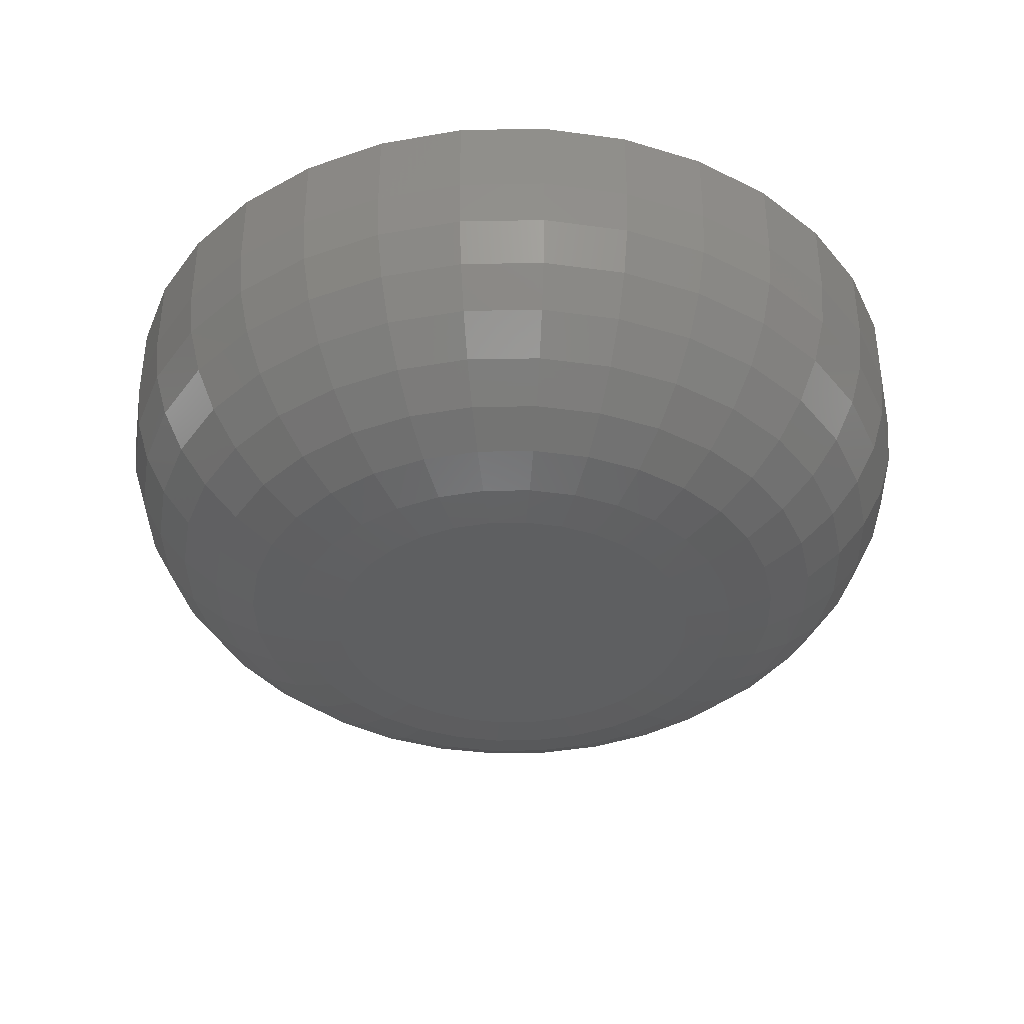
<metadata>
{"format":"stl","ext":"stl","renderer":"f3d","projection":"perspective","resolution":1024,"background":"white","views":[{"elev":-38.0,"azim":-26.8,"up":"+Z"}]}
</metadata>
<code>
# stl→obj: 384 verts, 764 faces
v 0.5829 0.6169 -0.007812
v 0.5829 0.6169 0
v 0.5837 0.625 -0.007812
v 0.5837 0.625 0
v 0.5861 0.6328 -0.007812
v 0.5861 0.6328 0
v 0.5899 0.6401 -0.007812
v 0.5899 0.6401 0
v 0.5951 0.6464 -0.007812
v 0.5951 0.6464 0
v 0.6015 0.6516 -0.007812
v 0.6015 0.6516 0
v 0.6087 0.6555 -0.007812
v 0.6087 0.6555 0
v 0.6165 0.6578 -0.007812
v 0.6165 0.6578 0
v 0.6247 0.6586 -0.007812
v 0.6247 0.6586 0
v 0.6328 0.6578 -0.007812
v 0.6328 0.6578 0
v 0.6407 0.6555 -0.007812
v 0.6407 0.6555 0
v 0.6479 0.6516 -0.007812
v 0.6479 0.6516 0
v 0.6542 0.6464 -0.007812
v 0.6542 0.6464 0
v 0.6594 0.6401 -0.007812
v 0.6594 0.6401 0
v 0.6633 0.6328 -0.007812
v 0.6633 0.6328 0
v 0.6656 0.625 -0.007812
v 0.6656 0.625 0
v 0.6664 0.6169 -0.007812
v 0.6664 0.6169 0
v 0.6656 0.6087 -0.007812
v 0.6656 0.6087 0
v 0.6633 0.6009 -0.007812
v 0.6633 0.6009 0
v 0.6594 0.5936 -0.007812
v 0.6594 0.5936 0
v 0.6542 0.5873 -0.007812
v 0.6542 0.5873 0
v 0.6479 0.5821 -0.007812
v 0.6479 0.5821 0
v 0.6407 0.5783 -0.007812
v 0.6407 0.5783 0
v 0.6328 0.5759 -0.007812
v 0.6328 0.5759 0
v 0.6247 0.5751 -0.007812
v 0.6247 0.5751 0
v 0.6165 0.5759 -0.007812
v 0.6165 0.5759 0
v 0.6087 0.5783 -0.007812
v 0.6087 0.5783 0
v 0.6015 0.5821 -0.007812
v 0.6015 0.5821 0
v 0.5951 0.5873 -0.007812
v 0.5951 0.5873 0
v 0.5899 0.5936 -0.007812
v 0.5899 0.5936 0
v 0.5861 0.6009 -0.007812
v 0.5861 0.6009 0
v 0.5837 0.6087 -0.007812
v 0.5837 0.6087 0
v 0.6177 0.6338 -0.03125
v 0.6211 0.6348 -0.03125
v 0.6247 0.6352 -0.03125
v 0.6282 0.6348 -0.03125
v 0.6317 0.6338 -0.03125
v 0.6145 0.6321 -0.03125
v 0.6349 0.6321 -0.03125
v 0.6117 0.6298 -0.03125
v 0.6376 0.6298 -0.03125
v 0.6094 0.627 -0.03125
v 0.6399 0.627 -0.03125
v 0.6077 0.6239 -0.03125
v 0.6416 0.6239 -0.03125
v 0.6067 0.6204 -0.03125
v 0.6427 0.6204 -0.03125
v 0.6416 0.6098 -0.03125
v 0.6077 0.6098 -0.03125
v 0.6427 0.6133 -0.03125
v 0.6094 0.6067 -0.03125
v 0.6399 0.6067 -0.03125
v 0.6117 0.6039 -0.03125
v 0.6376 0.6039 -0.03125
v 0.6145 0.6016 -0.03125
v 0.6349 0.6016 -0.03125
v 0.6177 0.5999 -0.03125
v 0.6317 0.5999 -0.03125
v 0.6211 0.5989 -0.03125
v 0.6247 0.5985 -0.03125
v 0.6282 0.5989 -0.03125
v 0.6067 0.6133 -0.03125
v 0.6063 0.6169 -0.03125
v 0.643 0.6169 -0.03125
v 0.666 0.6169 -0.01238
v 0.6652 0.6088 -0.01238
v 0.6647 0.6169 -0.01678
v 0.6639 0.6091 -0.01678
v 0.6625 0.6169 -0.02083
v 0.6618 0.6095 -0.02083
v 0.6596 0.6169 -0.02439
v 0.6589 0.61 -0.02439
v 0.656 0.6169 -0.0273
v 0.6554 0.6107 -0.0273
v 0.652 0.6169 -0.02947
v 0.6515 0.6115 -0.02947
v 0.6476 0.6169 -0.0308
v 0.6471 0.6124 -0.0308
v 0.5841 0.6088 -0.01238
v 0.5833 0.6169 -0.01238
v 0.5854 0.6091 -0.01678
v 0.5847 0.6169 -0.01678
v 0.5876 0.6095 -0.02083
v 0.5868 0.6169 -0.02083
v 0.5904 0.61 -0.02439
v 0.5898 0.6169 -0.02439
v 0.5939 0.6107 -0.0273
v 0.5933 0.6169 -0.0273
v 0.5979 0.6115 -0.02947
v 0.5974 0.6169 -0.02947
v 0.6022 0.6124 -0.0308
v 0.6018 0.6169 -0.0308
v 0.5865 0.601 -0.01238
v 0.5877 0.6016 -0.01678
v 0.5897 0.6024 -0.02083
v 0.5924 0.6035 -0.02439
v 0.5957 0.6049 -0.0273
v 0.5994 0.6064 -0.02947
v 0.6035 0.6081 -0.0308
v 0.5903 0.5939 -0.01238
v 0.5914 0.5946 -0.01678
v 0.5932 0.5958 -0.02083
v 0.5956 0.5975 -0.02439
v 0.5986 0.5994 -0.0273
v 0.602 0.6017 -0.02947
v 0.6056 0.6041 -0.0308
v 0.5954 0.5876 -0.01238
v 0.5964 0.5886 -0.01678
v 0.5979 0.5901 -0.02083
v 0.6 0.5922 -0.02439
v 0.6025 0.5947 -0.0273
v 0.6054 0.5975 -0.02947
v 0.6085 0.6007 -0.0308
v 0.6017 0.5825 -0.01238
v 0.6025 0.5836 -0.01678
v 0.6037 0.5854 -0.02083
v 0.6053 0.5878 -0.02439
v 0.6072 0.5908 -0.0273
v 0.6095 0.5942 -0.02947
v 0.6119 0.5978 -0.0308
v 0.6089 0.5787 -0.01238
v 0.6094 0.5799 -0.01678
v 0.6102 0.5819 -0.02083
v 0.6113 0.5846 -0.02439
v 0.6127 0.5879 -0.0273
v 0.6142 0.5916 -0.02947
v 0.6159 0.5957 -0.0308
v 0.6166 0.5763 -0.01238
v 0.6169 0.5776 -0.01678
v 0.6173 0.5798 -0.02083
v 0.6179 0.5826 -0.02439
v 0.6186 0.5861 -0.0273
v 0.6193 0.5901 -0.02947
v 0.6202 0.5944 -0.0308
v 0.6247 0.5755 -0.01238
v 0.6247 0.5769 -0.01678
v 0.6247 0.579 -0.02083
v 0.6247 0.5819 -0.02439
v 0.6247 0.5855 -0.0273
v 0.6247 0.5896 -0.02947
v 0.6247 0.5939 -0.0308
v 0.6327 0.5763 -0.01238
v 0.6325 0.5776 -0.01678
v 0.6321 0.5798 -0.02083
v 0.6315 0.5826 -0.02439
v 0.6308 0.5861 -0.0273
v 0.63 0.5901 -0.02947
v 0.6291 0.5944 -0.0308
v 0.6405 0.5787 -0.01238
v 0.64 0.5799 -0.01678
v 0.6391 0.5819 -0.02083
v 0.638 0.5846 -0.02439
v 0.6367 0.5879 -0.0273
v 0.6351 0.5916 -0.02947
v 0.6334 0.5957 -0.0308
v 0.6476 0.5825 -0.01238
v 0.6469 0.5836 -0.01678
v 0.6457 0.5854 -0.02083
v 0.6441 0.5878 -0.02439
v 0.6421 0.5908 -0.0273
v 0.6398 0.5942 -0.02947
v 0.6374 0.5978 -0.0308
v 0.6539 0.5876 -0.01238
v 0.6529 0.5886 -0.01678
v 0.6514 0.5901 -0.02083
v 0.6494 0.5922 -0.02439
v 0.6468 0.5947 -0.0273
v 0.644 0.5975 -0.02947
v 0.6409 0.6007 -0.0308
v 0.659 0.5939 -0.01238
v 0.6579 0.5946 -0.01678
v 0.6561 0.5958 -0.02083
v 0.6537 0.5975 -0.02439
v 0.6507 0.5994 -0.0273
v 0.6474 0.6017 -0.02947
v 0.6437 0.6041 -0.0308
v 0.6629 0.601 -0.01238
v 0.6616 0.6016 -0.01678
v 0.6596 0.6024 -0.02083
v 0.6569 0.6035 -0.02439
v 0.6536 0.6049 -0.0273
v 0.6499 0.6064 -0.02947
v 0.6458 0.6081 -0.0308
v 0.5841 0.6249 -0.01238
v 0.5854 0.6247 -0.01678
v 0.5876 0.6242 -0.02083
v 0.5904 0.6237 -0.02439
v 0.5939 0.623 -0.0273
v 0.5979 0.6222 -0.02947
v 0.6022 0.6213 -0.0308
v 0.6652 0.6249 -0.01238
v 0.6639 0.6247 -0.01678
v 0.6618 0.6242 -0.02083
v 0.6589 0.6237 -0.02439
v 0.6554 0.623 -0.0273
v 0.6515 0.6222 -0.02947
v 0.6471 0.6213 -0.0308
v 0.6629 0.6327 -0.01238
v 0.6616 0.6322 -0.01678
v 0.6596 0.6313 -0.02083
v 0.6569 0.6302 -0.02439
v 0.6536 0.6289 -0.0273
v 0.6499 0.6273 -0.02947
v 0.6458 0.6256 -0.0308
v 0.659 0.6398 -0.01238
v 0.6579 0.6391 -0.01678
v 0.6561 0.6379 -0.02083
v 0.6537 0.6363 -0.02439
v 0.6507 0.6343 -0.0273
v 0.6474 0.632 -0.02947
v 0.6437 0.6296 -0.0308
v 0.6539 0.6461 -0.01238
v 0.6529 0.6451 -0.01678
v 0.6514 0.6436 -0.02083
v 0.6494 0.6415 -0.02439
v 0.6468 0.639 -0.0273
v 0.644 0.6362 -0.02947
v 0.6409 0.6331 -0.0308
v 0.6476 0.6512 -0.01238
v 0.6469 0.6501 -0.01678
v 0.6457 0.6483 -0.02083
v 0.6441 0.6459 -0.02439
v 0.6421 0.6429 -0.0273
v 0.6398 0.6396 -0.02947
v 0.6374 0.6359 -0.0308
v 0.6405 0.655 -0.01238
v 0.64 0.6538 -0.01678
v 0.6391 0.6518 -0.02083
v 0.638 0.6491 -0.02439
v 0.6367 0.6458 -0.0273
v 0.6351 0.6421 -0.02947
v 0.6334 0.638 -0.0308
v 0.6327 0.6574 -0.01238
v 0.6325 0.6561 -0.01678
v 0.6321 0.654 -0.02083
v 0.6315 0.6511 -0.02439
v 0.6308 0.6476 -0.0273
v 0.63 0.6436 -0.02947
v 0.6291 0.6393 -0.0308
v 0.6247 0.6582 -0.01238
v 0.6247 0.6569 -0.01678
v 0.6247 0.6547 -0.02083
v 0.6247 0.6518 -0.02439
v 0.6247 0.6482 -0.0273
v 0.6247 0.6442 -0.02947
v 0.6247 0.6398 -0.0308
v 0.6166 0.6574 -0.01238
v 0.6169 0.6561 -0.01678
v 0.6173 0.654 -0.02083
v 0.6179 0.6511 -0.02439
v 0.6186 0.6476 -0.0273
v 0.6193 0.6436 -0.02947
v 0.6202 0.6393 -0.0308
v 0.6089 0.655 -0.01238
v 0.6094 0.6538 -0.01678
v 0.6102 0.6518 -0.02083
v 0.6113 0.6491 -0.02439
v 0.6127 0.6458 -0.0273
v 0.6142 0.6421 -0.02947
v 0.6159 0.638 -0.0308
v 0.6017 0.6512 -0.01238
v 0.6025 0.6501 -0.01678
v 0.6037 0.6483 -0.02083
v 0.6053 0.6459 -0.02439
v 0.6072 0.6429 -0.0273
v 0.6095 0.6396 -0.02947
v 0.6119 0.6359 -0.0308
v 0.5954 0.6461 -0.01238
v 0.5964 0.6451 -0.01678
v 0.5979 0.6436 -0.02083
v 0.6 0.6415 -0.02439
v 0.6025 0.639 -0.0273
v 0.6054 0.6362 -0.02947
v 0.6085 0.6331 -0.0308
v 0.5903 0.6398 -0.01238
v 0.5914 0.6391 -0.01678
v 0.5932 0.6379 -0.02083
v 0.5956 0.6363 -0.02439
v 0.5986 0.6343 -0.0273
v 0.602 0.632 -0.02947
v 0.6056 0.6296 -0.0308
v 0.5865 0.6327 -0.01238
v 0.5877 0.6322 -0.01678
v 0.5897 0.6313 -0.02083
v 0.5924 0.6302 -0.02439
v 0.5957 0.6289 -0.0273
v 0.5994 0.6273 -0.02947
v 0.6035 0.6256 -0.0308
v 0.6062 0.6354 0
v 0.6029 0.6314 0
v 0.6005 0.6269 0
v 0.599 0.622 0
v 0.599 0.6118 0
v 0.6005 0.6069 0
v 0.6029 0.6023 0
v 0.6062 0.5984 0
v 0.6101 0.5951 0
v 0.6147 0.5927 0
v 0.6298 0.6425 0
v 0.6347 0.641 0
v 0.6392 0.6386 0
v 0.6432 0.6354 0
v 0.6464 0.6314 0
v 0.6488 0.6269 0
v 0.6503 0.622 0
v 0.6508 0.6169 0
v 0.6503 0.6118 0
v 0.6488 0.6069 0
v 0.6464 0.6023 0
v 0.6432 0.5984 0
v 0.6392 0.5951 0
v 0.6347 0.5927 0
v 0.6298 0.5912 0
v 0.5985 0.6169 0
v 0.6101 0.6386 0
v 0.6147 0.641 0
v 0.6196 0.6425 0
v 0.6247 0.5907 0
v 0.6196 0.5912 0
v 0.6247 0.643 0
v 0.6247 0.643 -0.01562
v 0.6196 0.6425 -0.01562
v 0.6147 0.641 -0.01562
v 0.6101 0.6386 -0.01562
v 0.6062 0.6354 -0.01562
v 0.6029 0.6314 -0.01562
v 0.6005 0.6269 -0.01562
v 0.599 0.622 -0.01562
v 0.5985 0.6169 -0.01562
v 0.6298 0.6425 -0.01562
v 0.6347 0.641 -0.01562
v 0.6392 0.6386 -0.01562
v 0.6432 0.6354 -0.01562
v 0.6464 0.6314 -0.01562
v 0.6488 0.6269 -0.01562
v 0.6503 0.622 -0.01562
v 0.6508 0.6169 -0.01562
v 0.6247 0.5907 -0.01562
v 0.6298 0.5912 -0.01562
v 0.6347 0.5927 -0.01562
v 0.6392 0.5951 -0.01562
v 0.6432 0.5984 -0.01562
v 0.6464 0.6023 -0.01562
v 0.6488 0.6069 -0.01562
v 0.6503 0.6118 -0.01562
v 0.6196 0.5912 -0.01562
v 0.6147 0.5927 -0.01562
v 0.6101 0.5951 -0.01562
v 0.6062 0.5984 -0.01562
v 0.6029 0.6023 -0.01562
v 0.6005 0.6069 -0.01562
v 0.599 0.6118 -0.01562
f 1 2 3
f 3 2 4
f 3 4 5
f 5 4 6
f 5 6 7
f 7 6 8
f 7 8 9
f 9 8 10
f 9 10 11
f 11 10 12
f 11 12 13
f 13 12 14
f 13 14 15
f 15 14 16
f 15 16 17
f 17 16 18
f 17 18 19
f 19 18 20
f 19 20 21
f 21 20 22
f 21 22 23
f 23 22 24
f 23 24 25
f 25 24 26
f 25 26 27
f 27 26 28
f 27 28 29
f 29 28 30
f 29 30 31
f 31 30 32
f 31 32 33
f 33 32 34
f 33 34 35
f 35 34 36
f 35 36 37
f 37 36 38
f 37 38 39
f 39 38 40
f 39 40 41
f 41 40 42
f 41 42 43
f 43 42 44
f 43 44 45
f 45 44 46
f 45 46 47
f 47 46 48
f 47 48 49
f 49 48 50
f 49 50 51
f 51 50 52
f 51 52 53
f 53 52 54
f 53 54 55
f 55 54 56
f 55 56 57
f 57 56 58
f 57 58 59
f 59 58 60
f 59 60 61
f 61 60 62
f 61 62 63
f 63 62 64
f 63 64 1
f 1 64 2
f 65 66 67
f 65 67 68
f 69 65 68
f 70 65 69
f 71 70 69
f 72 70 71
f 73 72 71
f 74 72 73
f 75 74 73
f 76 74 75
f 77 76 75
f 78 76 77
f 79 78 77
f 80 81 82
f 83 81 80
f 84 83 80
f 85 83 84
f 86 85 84
f 87 85 86
f 88 87 86
f 89 87 88
f 90 89 88
f 91 89 90
f 92 91 90
f 93 92 90
f 81 94 82
f 82 94 95
f 82 95 96
f 96 95 78
f 96 78 79
f 33 35 97
f 97 35 98
f 97 98 99
f 99 98 100
f 99 100 101
f 101 100 102
f 101 102 103
f 103 102 104
f 103 104 105
f 105 104 106
f 105 106 107
f 107 106 108
f 107 108 109
f 109 108 110
f 109 110 96
f 96 110 82
f 63 1 111
f 111 1 112
f 111 112 113
f 113 112 114
f 113 114 115
f 115 114 116
f 115 116 117
f 117 116 118
f 117 118 119
f 119 118 120
f 119 120 121
f 121 120 122
f 121 122 123
f 123 122 124
f 123 124 94
f 94 124 95
f 61 63 125
f 125 63 111
f 125 111 126
f 126 111 113
f 126 113 127
f 127 113 115
f 127 115 128
f 128 115 117
f 128 117 129
f 129 117 119
f 129 119 130
f 130 119 121
f 130 121 131
f 131 121 123
f 131 123 81
f 81 123 94
f 59 61 132
f 132 61 125
f 132 125 133
f 133 125 126
f 133 126 134
f 134 126 127
f 134 127 135
f 135 127 128
f 135 128 136
f 136 128 129
f 136 129 137
f 137 129 130
f 137 130 138
f 138 130 131
f 138 131 83
f 83 131 81
f 57 59 139
f 139 59 132
f 139 132 140
f 140 132 133
f 140 133 141
f 141 133 134
f 141 134 142
f 142 134 135
f 142 135 143
f 143 135 136
f 143 136 144
f 144 136 137
f 144 137 145
f 145 137 138
f 145 138 85
f 85 138 83
f 55 57 146
f 146 57 139
f 146 139 147
f 147 139 140
f 147 140 148
f 148 140 141
f 148 141 149
f 149 141 142
f 149 142 150
f 150 142 143
f 150 143 151
f 151 143 144
f 151 144 152
f 152 144 145
f 152 145 87
f 87 145 85
f 53 55 153
f 153 55 146
f 153 146 154
f 154 146 147
f 154 147 155
f 155 147 148
f 155 148 156
f 156 148 149
f 156 149 157
f 157 149 150
f 157 150 158
f 158 150 151
f 158 151 159
f 159 151 152
f 159 152 89
f 89 152 87
f 51 53 160
f 160 53 153
f 160 153 161
f 161 153 154
f 161 154 162
f 162 154 155
f 162 155 163
f 163 155 156
f 163 156 164
f 164 156 157
f 164 157 165
f 165 157 158
f 165 158 166
f 166 158 159
f 166 159 91
f 91 159 89
f 49 51 167
f 167 51 160
f 167 160 168
f 168 160 161
f 168 161 169
f 169 161 162
f 169 162 170
f 170 162 163
f 170 163 171
f 171 163 164
f 171 164 172
f 172 164 165
f 172 165 173
f 173 165 166
f 173 166 92
f 92 166 91
f 47 49 174
f 174 49 167
f 174 167 175
f 175 167 168
f 175 168 176
f 176 168 169
f 176 169 177
f 177 169 170
f 177 170 178
f 178 170 171
f 178 171 179
f 179 171 172
f 179 172 180
f 180 172 173
f 180 173 93
f 93 173 92
f 45 47 181
f 181 47 174
f 181 174 182
f 182 174 175
f 182 175 183
f 183 175 176
f 183 176 184
f 184 176 177
f 184 177 185
f 185 177 178
f 185 178 186
f 186 178 179
f 186 179 187
f 187 179 180
f 187 180 90
f 90 180 93
f 43 45 188
f 188 45 181
f 188 181 189
f 189 181 182
f 189 182 190
f 190 182 183
f 190 183 191
f 191 183 184
f 191 184 192
f 192 184 185
f 192 185 193
f 193 185 186
f 193 186 194
f 194 186 187
f 194 187 88
f 88 187 90
f 41 43 195
f 195 43 188
f 195 188 196
f 196 188 189
f 196 189 197
f 197 189 190
f 197 190 198
f 198 190 191
f 198 191 199
f 199 191 192
f 199 192 200
f 200 192 193
f 200 193 201
f 201 193 194
f 201 194 86
f 86 194 88
f 39 41 202
f 202 41 195
f 202 195 203
f 203 195 196
f 203 196 204
f 204 196 197
f 204 197 205
f 205 197 198
f 205 198 206
f 206 198 199
f 206 199 207
f 207 199 200
f 207 200 208
f 208 200 201
f 208 201 84
f 84 201 86
f 37 39 209
f 209 39 202
f 209 202 210
f 210 202 203
f 210 203 211
f 211 203 204
f 211 204 212
f 212 204 205
f 212 205 213
f 213 205 206
f 213 206 214
f 214 206 207
f 214 207 215
f 215 207 208
f 215 208 80
f 80 208 84
f 35 37 98
f 98 37 209
f 98 209 100
f 100 209 210
f 100 210 102
f 102 210 211
f 102 211 104
f 104 211 212
f 104 212 106
f 106 212 213
f 106 213 108
f 108 213 214
f 108 214 110
f 110 214 215
f 110 215 82
f 82 215 80
f 1 3 112
f 112 3 216
f 112 216 114
f 114 216 217
f 114 217 116
f 116 217 218
f 116 218 118
f 118 218 219
f 118 219 120
f 120 219 220
f 120 220 122
f 122 220 221
f 122 221 124
f 124 221 222
f 124 222 95
f 95 222 78
f 31 33 223
f 223 33 97
f 223 97 224
f 224 97 99
f 224 99 225
f 225 99 101
f 225 101 226
f 226 101 103
f 226 103 227
f 227 103 105
f 227 105 228
f 228 105 107
f 228 107 229
f 229 107 109
f 229 109 79
f 79 109 96
f 29 31 230
f 230 31 223
f 230 223 231
f 231 223 224
f 231 224 232
f 232 224 225
f 232 225 233
f 233 225 226
f 233 226 234
f 234 226 227
f 234 227 235
f 235 227 228
f 235 228 236
f 236 228 229
f 236 229 77
f 77 229 79
f 27 29 237
f 237 29 230
f 237 230 238
f 238 230 231
f 238 231 239
f 239 231 232
f 239 232 240
f 240 232 233
f 240 233 241
f 241 233 234
f 241 234 242
f 242 234 235
f 242 235 243
f 243 235 236
f 243 236 75
f 75 236 77
f 25 27 244
f 244 27 237
f 244 237 245
f 245 237 238
f 245 238 246
f 246 238 239
f 246 239 247
f 247 239 240
f 247 240 248
f 248 240 241
f 248 241 249
f 249 241 242
f 249 242 250
f 250 242 243
f 250 243 73
f 73 243 75
f 23 25 251
f 251 25 244
f 251 244 252
f 252 244 245
f 252 245 253
f 253 245 246
f 253 246 254
f 254 246 247
f 254 247 255
f 255 247 248
f 255 248 256
f 256 248 249
f 256 249 257
f 257 249 250
f 257 250 71
f 71 250 73
f 21 23 258
f 258 23 251
f 258 251 259
f 259 251 252
f 259 252 260
f 260 252 253
f 260 253 261
f 261 253 254
f 261 254 262
f 262 254 255
f 262 255 263
f 263 255 256
f 263 256 264
f 264 256 257
f 264 257 69
f 69 257 71
f 19 21 265
f 265 21 258
f 265 258 266
f 266 258 259
f 266 259 267
f 267 259 260
f 267 260 268
f 268 260 261
f 268 261 269
f 269 261 262
f 269 262 270
f 270 262 263
f 270 263 271
f 271 263 264
f 271 264 68
f 68 264 69
f 17 19 272
f 272 19 265
f 272 265 273
f 273 265 266
f 273 266 274
f 274 266 267
f 274 267 275
f 275 267 268
f 275 268 276
f 276 268 269
f 276 269 277
f 277 269 270
f 277 270 278
f 278 270 271
f 278 271 67
f 67 271 68
f 15 17 279
f 279 17 272
f 279 272 280
f 280 272 273
f 280 273 281
f 281 273 274
f 281 274 282
f 282 274 275
f 282 275 283
f 283 275 276
f 283 276 284
f 284 276 277
f 284 277 285
f 285 277 278
f 285 278 66
f 66 278 67
f 13 15 286
f 286 15 279
f 286 279 287
f 287 279 280
f 287 280 288
f 288 280 281
f 288 281 289
f 289 281 282
f 289 282 290
f 290 282 283
f 290 283 291
f 291 283 284
f 291 284 292
f 292 284 285
f 292 285 65
f 65 285 66
f 11 13 293
f 293 13 286
f 293 286 294
f 294 286 287
f 294 287 295
f 295 287 288
f 295 288 296
f 296 288 289
f 296 289 297
f 297 289 290
f 297 290 298
f 298 290 291
f 298 291 299
f 299 291 292
f 299 292 70
f 70 292 65
f 9 11 300
f 300 11 293
f 300 293 301
f 301 293 294
f 301 294 302
f 302 294 295
f 302 295 303
f 303 295 296
f 303 296 304
f 304 296 297
f 304 297 305
f 305 297 298
f 305 298 306
f 306 298 299
f 306 299 72
f 72 299 70
f 7 9 307
f 307 9 300
f 307 300 308
f 308 300 301
f 308 301 309
f 309 301 302
f 309 302 310
f 310 302 303
f 310 303 311
f 311 303 304
f 311 304 312
f 312 304 305
f 312 305 313
f 313 305 306
f 313 306 74
f 74 306 72
f 5 7 314
f 314 7 307
f 314 307 315
f 315 307 308
f 315 308 316
f 316 308 309
f 316 309 317
f 317 309 310
f 317 310 318
f 318 310 311
f 318 311 319
f 319 311 312
f 319 312 320
f 320 312 313
f 320 313 76
f 76 313 74
f 3 5 216
f 216 5 314
f 216 314 217
f 217 314 315
f 217 315 218
f 218 315 316
f 218 316 219
f 219 316 317
f 219 317 220
f 220 317 318
f 220 318 221
f 221 318 319
f 221 319 222
f 222 319 320
f 222 320 78
f 78 320 76
f 18 16 14
f 321 6 322
f 323 322 6
f 6 4 323
f 324 323 4
f 325 64 326
f 326 64 62
f 62 327 326
f 328 327 62
f 62 60 328
f 329 328 60
f 329 60 330
f 26 331 332
f 26 332 28
f 28 332 333
f 28 333 334
f 28 334 30
f 334 335 30
f 30 335 336
f 30 336 32
f 32 336 337
f 338 32 337
f 339 340 36
f 38 36 340
f 38 340 341
f 38 341 342
f 38 342 40
f 40 342 343
f 40 343 344
f 40 344 345
f 40 345 42
f 46 50 48
f 34 32 338
f 34 338 339
f 34 339 36
f 2 64 325
f 2 325 346
f 2 346 324
f 2 324 4
f 8 6 321
f 8 321 347
f 8 347 348
f 8 348 349
f 8 349 10
f 350 58 56
f 350 56 54
f 350 54 52
f 350 52 50
f 350 50 46
f 350 46 44
f 350 44 42
f 350 42 345
f 58 350 351
f 58 351 330
f 58 330 60
f 352 331 26
f 352 26 24
f 352 24 22
f 352 22 20
f 352 20 18
f 352 18 14
f 352 14 12
f 352 12 10
f 352 10 349
f 353 349 354
f 354 349 348
f 354 348 355
f 355 348 347
f 355 347 356
f 356 347 321
f 356 321 357
f 357 321 322
f 357 322 358
f 358 322 323
f 358 323 359
f 359 323 324
f 359 324 360
f 360 324 346
f 360 346 361
f 349 353 352
f 352 353 362
f 352 362 331
f 331 362 363
f 331 363 332
f 332 363 364
f 332 364 333
f 333 364 365
f 333 365 334
f 334 365 366
f 334 366 335
f 335 366 367
f 335 367 336
f 336 367 368
f 336 368 337
f 337 368 369
f 337 369 338
f 370 345 371
f 371 345 344
f 371 344 372
f 372 344 343
f 372 343 373
f 373 343 342
f 373 342 374
f 374 342 341
f 374 341 375
f 375 341 340
f 375 340 376
f 376 340 339
f 376 339 377
f 377 339 338
f 377 338 369
f 345 370 350
f 350 370 378
f 350 378 351
f 351 378 379
f 351 379 330
f 330 379 380
f 330 380 329
f 329 380 381
f 329 381 328
f 328 381 382
f 328 382 327
f 327 382 383
f 327 383 326
f 326 383 384
f 326 384 325
f 325 384 361
f 325 361 346
f 353 354 355
f 362 353 355
f 362 355 363
f 363 355 356
f 363 356 364
f 364 356 357
f 364 357 365
f 365 357 358
f 365 358 366
f 366 358 359
f 366 359 367
f 367 359 360
f 367 360 368
f 377 383 376
f 376 383 382
f 376 382 375
f 375 382 381
f 375 381 374
f 374 381 380
f 374 380 373
f 373 380 379
f 373 379 372
f 372 379 378
f 372 378 370
f 372 370 371
f 368 360 369
f 369 360 361
f 369 361 377
f 377 361 384
f 377 384 383

</code>
